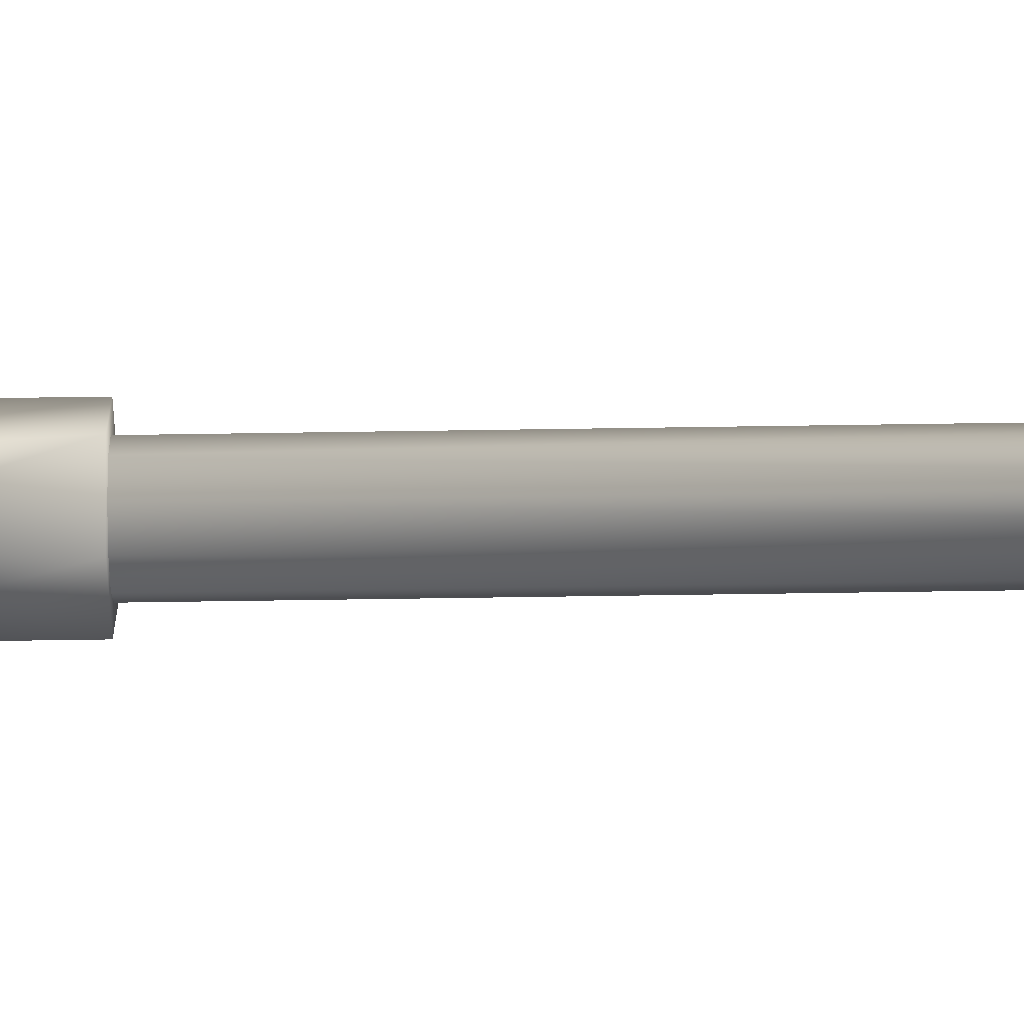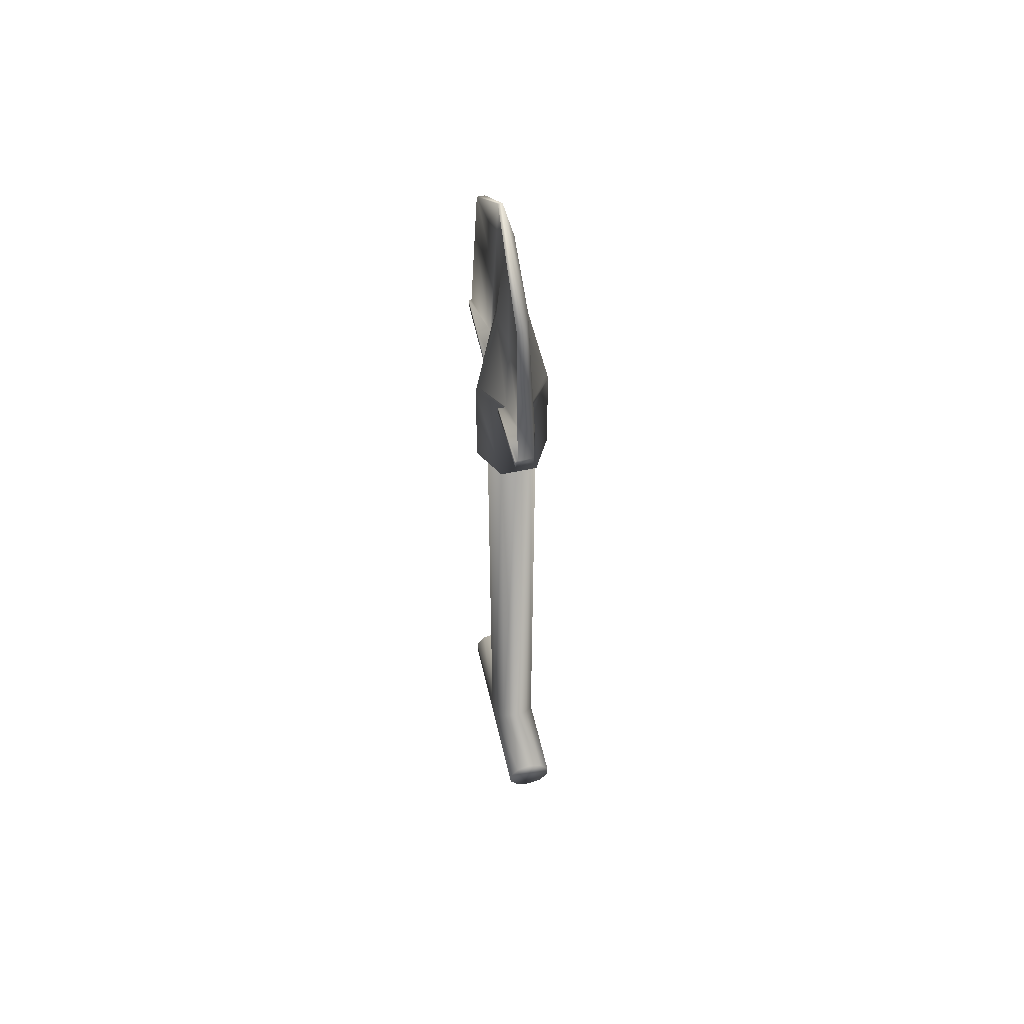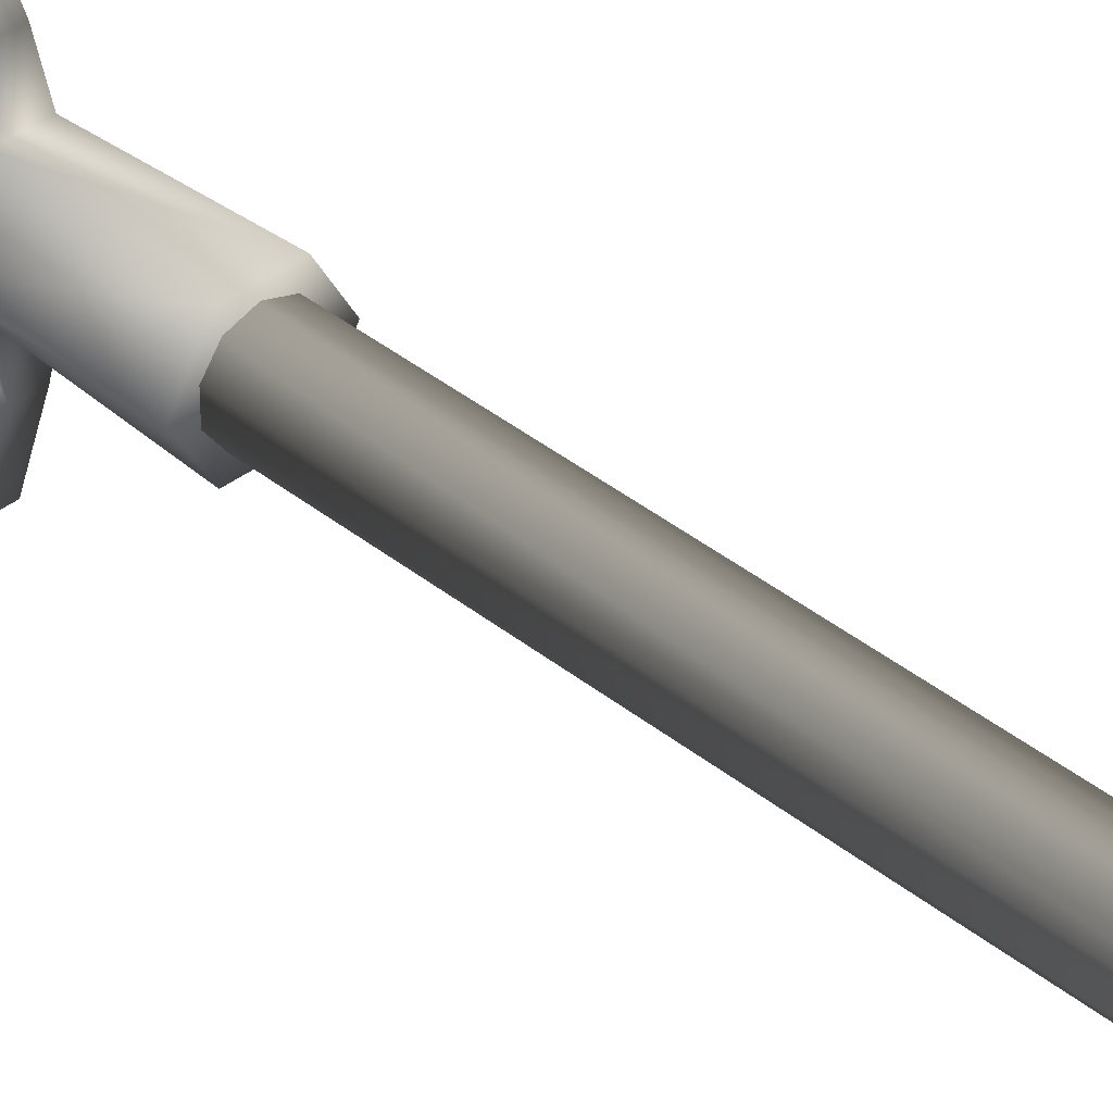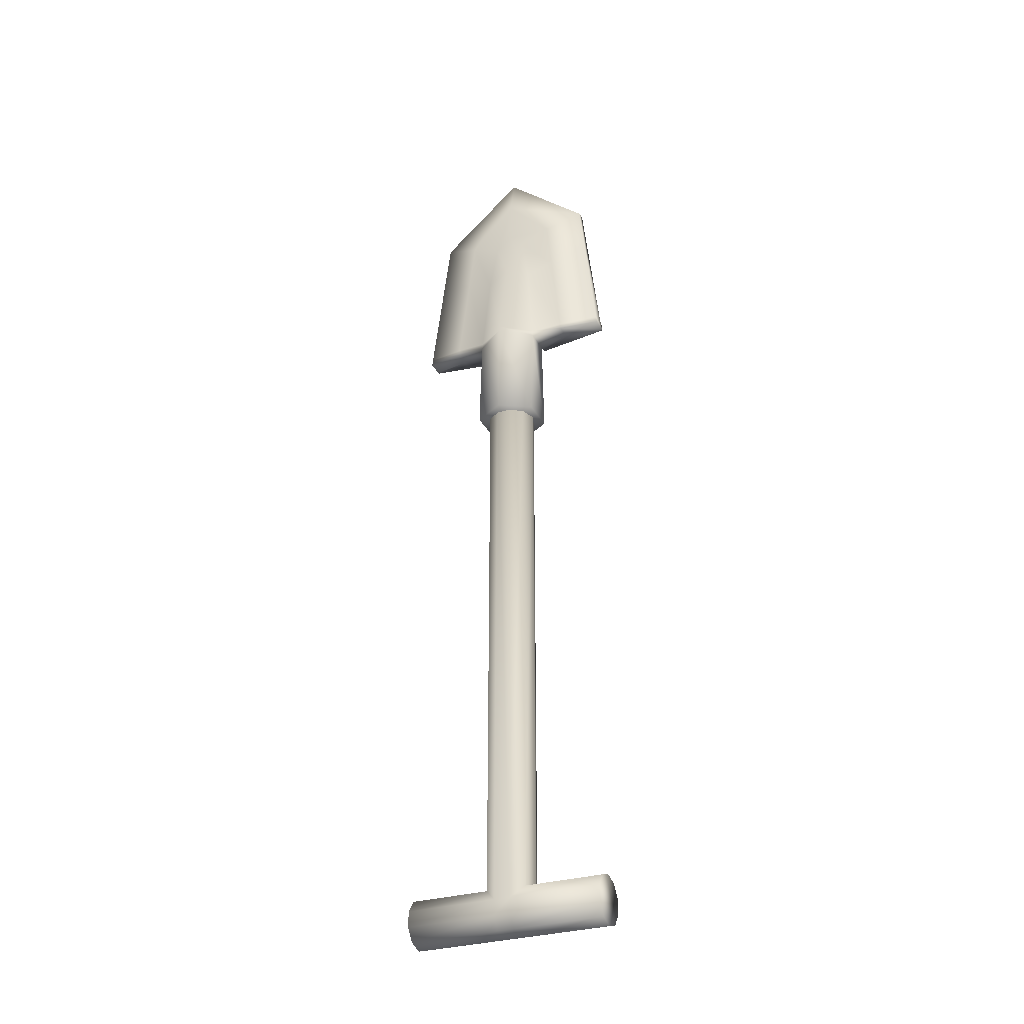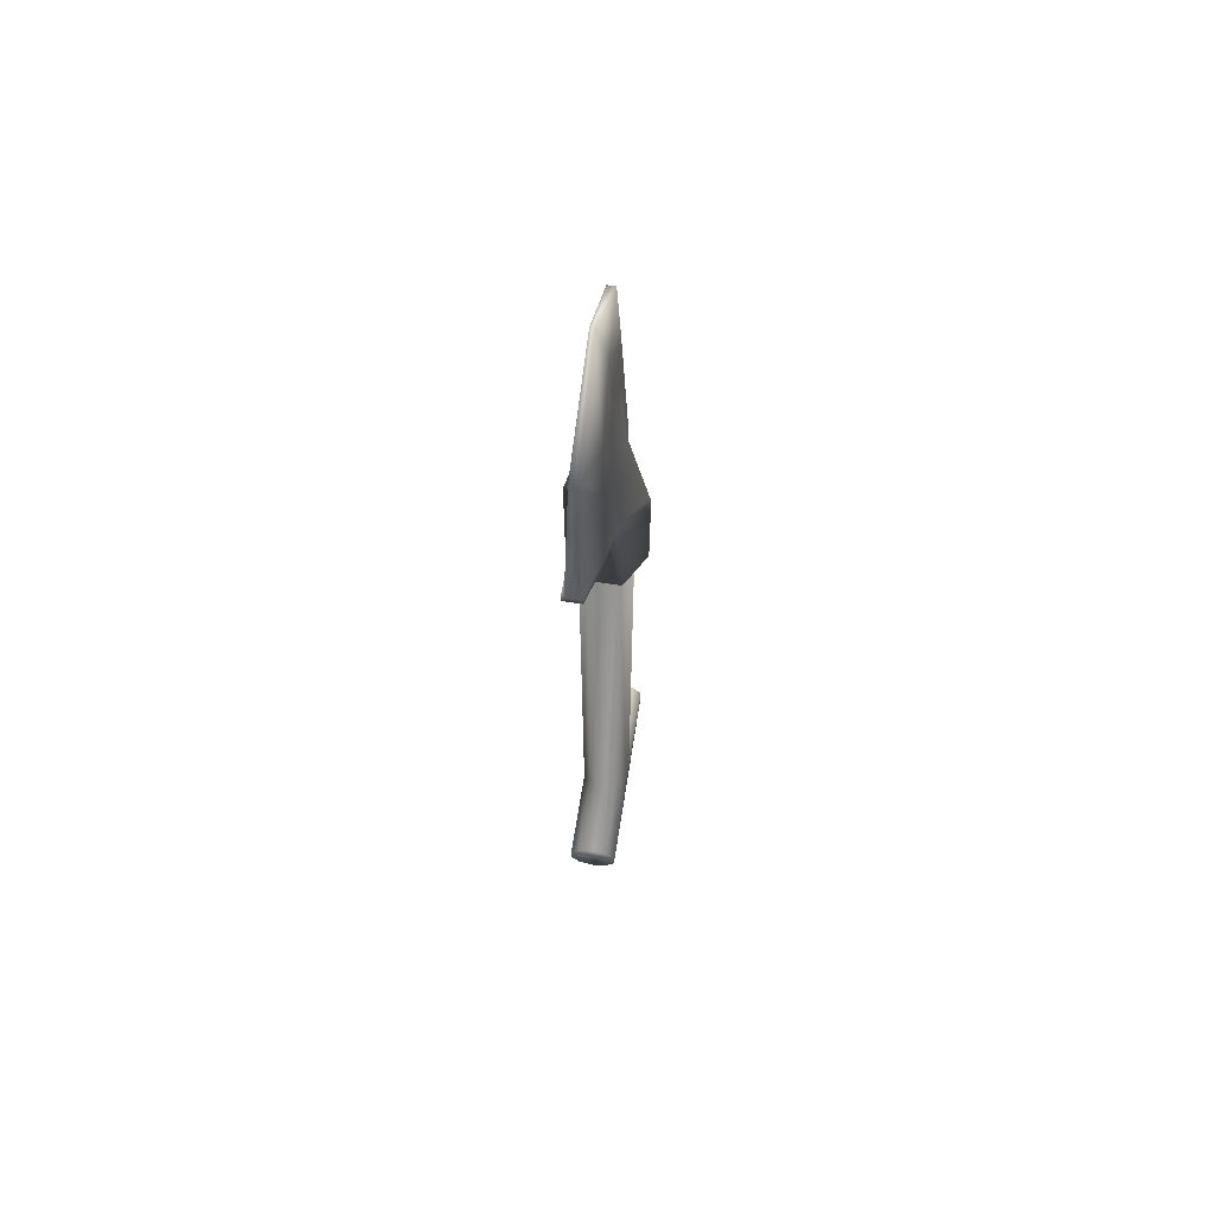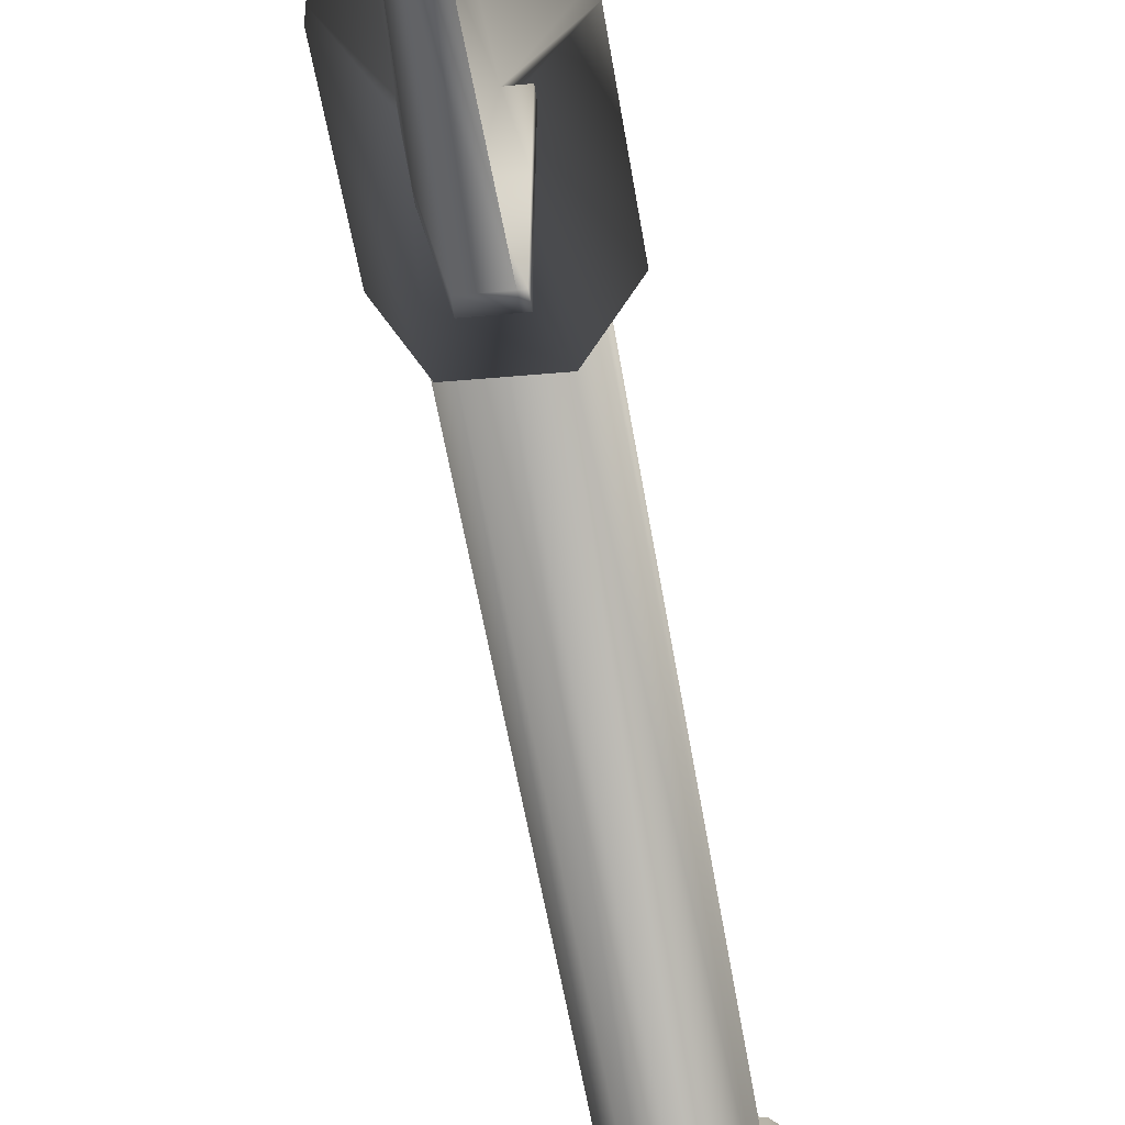
<metadata>
{"format":"obj","ext":"obj","renderer":"f3d","projection":"perspective","resolution":1024,"background":"white","views":[{"elev":78.2,"azim":89.2,"up":"+Y"},{"elev":55.3,"azim":167.1,"up":"+Z"},{"elev":37.9,"azim":135.8,"up":"+Y"},{"elev":-30.9,"azim":-65.9,"up":"+Z"},{"elev":65.3,"azim":-171.1,"up":"+Z"},{"elev":-37.9,"azim":7.0,"up":"+Y"}]}
</metadata>
<code>
o shovel
v 0.6583 0.611 -0.7934
v 0.6583 0.3506 -0.7934
v 0.6166 0.611 -0.7798
v 0.5908 0.3506 -0.7443
v 0.5908 0.611 -0.7443
v 0.5908 0.611 -0.7004
v 0.6166 0.3506 -0.665
v 0.6583 0.7042 -0.6514
v 0.6583 0.9158 -0.6514
v 0.7 0.6907 -0.665
v 0.7 0.9158 -0.665
v 0.7258 0.611 -0.7004
v 0.7 0.5758 -0.665
v 0.7 0.3506 -0.665
v 0.7258 0.3506 -0.7443
v 0.7258 0.611 -0.7443
v 0.7258 0.3506 -0.7004
v 0.7 0.3506 -0.7798
v 0.7 0.611 -0.7798
v 0.7258 0.9158 -0.7004
v 0.5908 0.6567 -0.7004
v 0.6166 0.6907 -0.665
v 0.7258 0.6113 0.9515
v 0.7258 0.6552 0.9515
v 0.7 0.6907 0.9515
v 0.7 0.5758 0.9515
v 0.6583 0.5622 -0.6514
v 0.6166 0.5758 -0.665
v 0.6166 0.5758 0.9515
v 0.6583 0.3506 -0.6514
v 0.7 0.9158 -0.7798
v 0.7 0.6567 -0.7798
v 0.6583 0.6567 -0.7934
v 0.7258 0.9158 -0.7443
v 0.7258 0.6567 -0.7443
v 0.7258 0.6567 -0.7004
v 0.5908 0.6567 -0.7443
v 0.5908 0.9158 -0.7004
v 0.6166 0.9158 -0.7798
v 0.6166 0.6567 -0.7798
v 0.6166 0.3506 -0.7798
v 0.5908 0.3506 -0.7004
v 0.6583 0.9158 -0.7934
v 0.6166 0.9158 -0.665
v 0.5908 0.9158 -0.7443
v 0.7092 0.5427 0.8882
v 0.6196 0.5427 1.18
v 0.7002 0.6332 1.477
v 0.6669 0.6332 1.639
v 0.6756 0.588 1.59
v 0.6822 0.5639 1.446
v 0.5524 0.6332 1.18
v 0.7011 0.3704 1.513
v 0.6965 0.389 1.682
v 0.6705 0.3704 1.513
v 0.693 0.6351 1.896
v 0.6999 0.8775 1.681
v 0.6317 0.5639 1.446
v 0.6383 0.588 1.59
v 0.6475 0.6343 1.639
v 0.614 0.6339 1.477
v 0.7092 0.7237 0.8882
v 0.6383 0.6784 1.59
v 0.6317 0.7026 1.446
v 0.6812 0.6362 1.896
v 0.6943 0.7237 1.18
v 0.7615 0.6332 1.18
v 0.7615 0.6332 0.8882
v 0.6727 0.8962 1.512
v 0.6773 0.8775 1.681
v 0.7033 0.8962 1.512
v 0.6943 0.5427 1.18
v 0.6822 0.7026 1.446
v 0.6756 0.6784 1.59
v 0.5524 0.6332 0.8882
v 0.6047 0.7237 0.8882
v 0.6796 0.4501 1.19
v 0.6343 0.4501 1.19
v 0.6724 0.7847 1.475
v 0.6685 0.7675 1.631
v 0.6348 0.8141 1.209
v 0.6343 0.8163 1.19
v 0.6196 0.7237 1.18
v 0.6205 0.7223 1.198
v 0.663 0.6341 1.775
v 0.668 0.4989 1.631
v 0.6415 0.4817 1.476
v 0.6455 0.4989 1.631
v 0.6512 0.6352 1.775
v 0.6796 0.8163 1.19
v 0.7167 0.8163 1.19
v 0.7167 0.7237 1.18
v 0.6459 0.7675 1.631
v 0.6643 0.336 1.203
v 0.6643 0.9304 1.203
v 0.6739 0.389 1.682
v 0.7091 0.9281 1.224
v 0.6791 0.8141 1.209
v 0.7167 0.8141 1.21
v 0.7167 0.9281 1.224
v 0.6721 0.4817 1.476
v 0.6348 0.4523 1.209
v 0.6418 0.7847 1.475
v 0.6205 0.5441 1.198
v 0.7573 0.6332 1.2
v 0.6648 0.9281 1.224
v 0.5566 0.6333 1.2
v 0.6647 0.3383 1.224
v 0.7095 0.336 1.203
v 0.7095 0.9304 1.203
v 0.7167 0.9304 1.203
v 0.6791 0.4523 1.209
v 0.7167 0.4523 1.21
v 0.7167 0.4501 1.19
v 0.7167 0.5427 1.18
v 0.7167 0.5441 1.198
v 0.7167 0.3383 1.224
v 0.7167 0.336 1.203
v 0.7167 0.7223 1.198
v 0.6935 0.5441 1.198
v 0.6935 0.7223 1.198
v 0.709 0.3383 1.224
v 0.6047 0.5427 0.8882
v 0.6583 0.7042 0.9515
v 0.6583 0.5622 0.9515
v 0.6166 0.6907 0.9515
v 0.5908 0.6113 0.9515
v 0.5908 0.6552 0.9515
f 1 2 41
f 1 41 3
f 3 41 4
f 3 4 5
f 5 4 42
f 5 42 6
f 6 42 7
f 6 7 28
f 44 22 8
f 44 8 9
f 9 8 10
f 9 10 11
f 12 13 14
f 12 14 17
f 12 17 15
f 12 15 16
f 17 14 18
f 17 18 15
f 16 15 18
f 16 18 19
f 19 18 2
f 19 2 1
f 11 20 34
f 11 34 31
f 6 127 128
f 6 128 21
f 21 128 126
f 21 126 22
f 36 24 23
f 36 23 12
f 24 25 26
f 24 26 23
f 12 23 26
f 12 26 13
f 13 27 30
f 13 30 14
f 10 8 124
f 10 124 25
f 27 13 26
f 27 26 125
f 36 10 25
f 36 25 24
f 8 22 126
f 8 126 124
f 6 28 29
f 6 29 127
f 28 27 125
f 28 125 29
f 27 28 7
f 27 7 30
f 31 32 33
f 31 33 43
f 34 35 32
f 34 32 31
f 20 36 35
f 20 35 34
f 45 37 21
f 45 21 38
f 39 40 37
f 39 37 45
f 43 33 40
f 43 40 39
f 32 19 1
f 32 1 33
f 35 16 19
f 35 19 32
f 36 12 16
f 36 16 35
f 37 5 6
f 37 6 21
f 40 3 5
f 40 5 37
f 33 1 3
f 33 3 40
f 38 21 22
f 38 22 44
f 11 10 36
f 11 36 20
f 14 30 2
f 14 2 18
f 41 2 30
f 41 30 7
f 4 41 7
f 4 7 42
f 9 11 31
f 9 31 43
f 43 39 44
f 43 44 9
f 39 45 38
f 39 38 44
f 25 124 125
f 25 125 26
f 29 125 124
f 29 124 126
f 127 29 126
f 127 126 128
f 46 72 47
f 46 47 123
f 48 49 50
f 48 50 51
f 123 47 52
f 123 52 75
f 53 54 96
f 53 96 55
f 65 56 57
f 65 57 70
f 75 52 83
f 75 83 76
f 58 59 60
f 58 60 61
f 76 83 66
f 76 66 62
f 61 60 63
f 61 63 64
f 54 56 65
f 54 65 96
f 62 66 67
f 62 67 68
f 69 70 57
f 69 57 71
f 68 67 72
f 68 72 46
f 73 74 49
f 73 49 48
f 75 76 62
f 75 62 68
f 77 78 47
f 77 47 72
f 79 80 74
f 79 74 73
f 81 82 83
f 81 83 84
f 85 86 50
f 85 50 49
f 87 88 59
f 87 59 58
f 88 89 60
f 88 60 59
f 82 90 66
f 82 66 83
f 66 90 91
f 66 91 92
f 80 85 49
f 80 49 74
f 89 93 63
f 89 63 60
f 109 94 78
f 109 78 77
f 71 57 80
f 71 80 79
f 106 95 82
f 106 82 81
f 56 54 86
f 56 86 85
f 55 96 88
f 55 88 87
f 96 65 89
f 96 89 88
f 95 110 90
f 95 90 82
f 97 98 99
f 97 99 100
f 57 56 85
f 57 85 80
f 65 70 93
f 65 93 89
f 54 53 101
f 54 101 86
f 108 55 87
f 108 87 102
f 70 69 103
f 70 103 93
f 97 71 79
f 97 79 98
f 86 101 51
f 86 51 50
f 102 87 58
f 102 58 104
f 93 103 64
f 93 64 63
f 98 79 73
f 98 73 121
f 121 73 48
f 121 48 105
f 106 69 71
f 106 71 97
f 107 61 64
f 107 64 84
f 104 58 61
f 104 61 107
f 122 53 55
f 122 55 108
f 105 48 51
f 105 51 120
f 67 105 120
f 67 120 72
f 109 122 108
f 109 108 94
f 47 104 107
f 47 107 52
f 52 107 84
f 52 84 83
f 95 106 97
f 95 97 110
f 66 121 105
f 66 105 67
f 90 110 111
f 90 111 91
f 78 102 104
f 78 104 47
f 110 97 100
f 110 100 111
f 94 108 102
f 94 102 78
f 53 122 112
f 53 112 101
f 69 106 81
f 69 81 103
f 101 112 120
f 101 120 51
f 103 81 84
f 103 84 64
f 113 114 115
f 113 115 116
f 117 118 114
f 117 114 113
f 91 99 119
f 91 119 92
f 111 100 99
f 111 99 91
f 120 112 113
f 120 113 116
f 121 66 92
f 121 92 119
f 72 120 116
f 72 116 115
f 109 77 114
f 109 114 118
f 98 121 119
f 98 119 99
f 77 72 115
f 77 115 114
f 122 109 118
f 122 118 117
f 112 122 117
f 112 117 113
f 68 46 123
f 68 123 75

</code>
